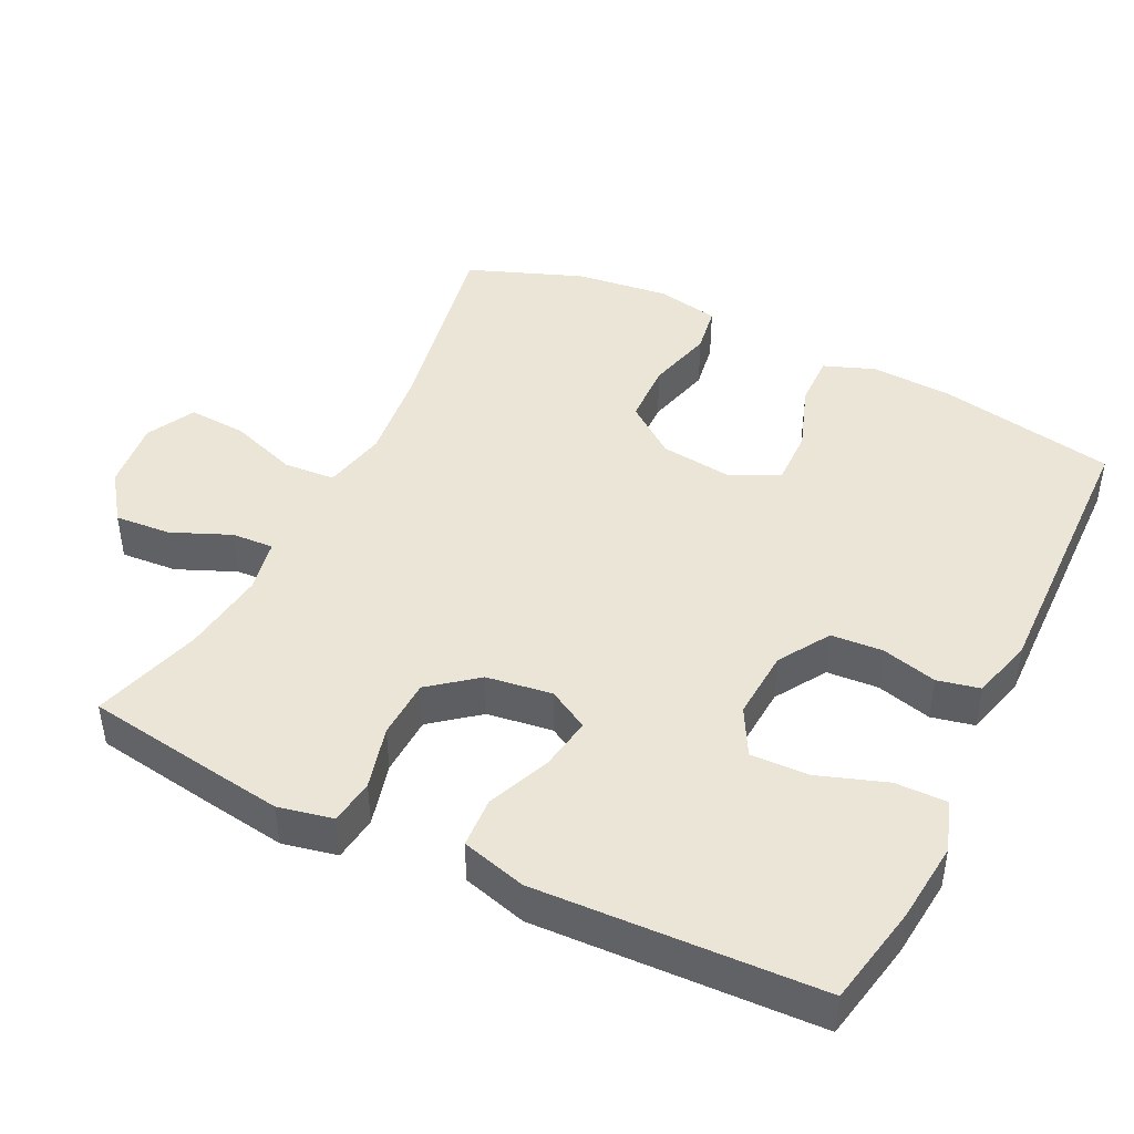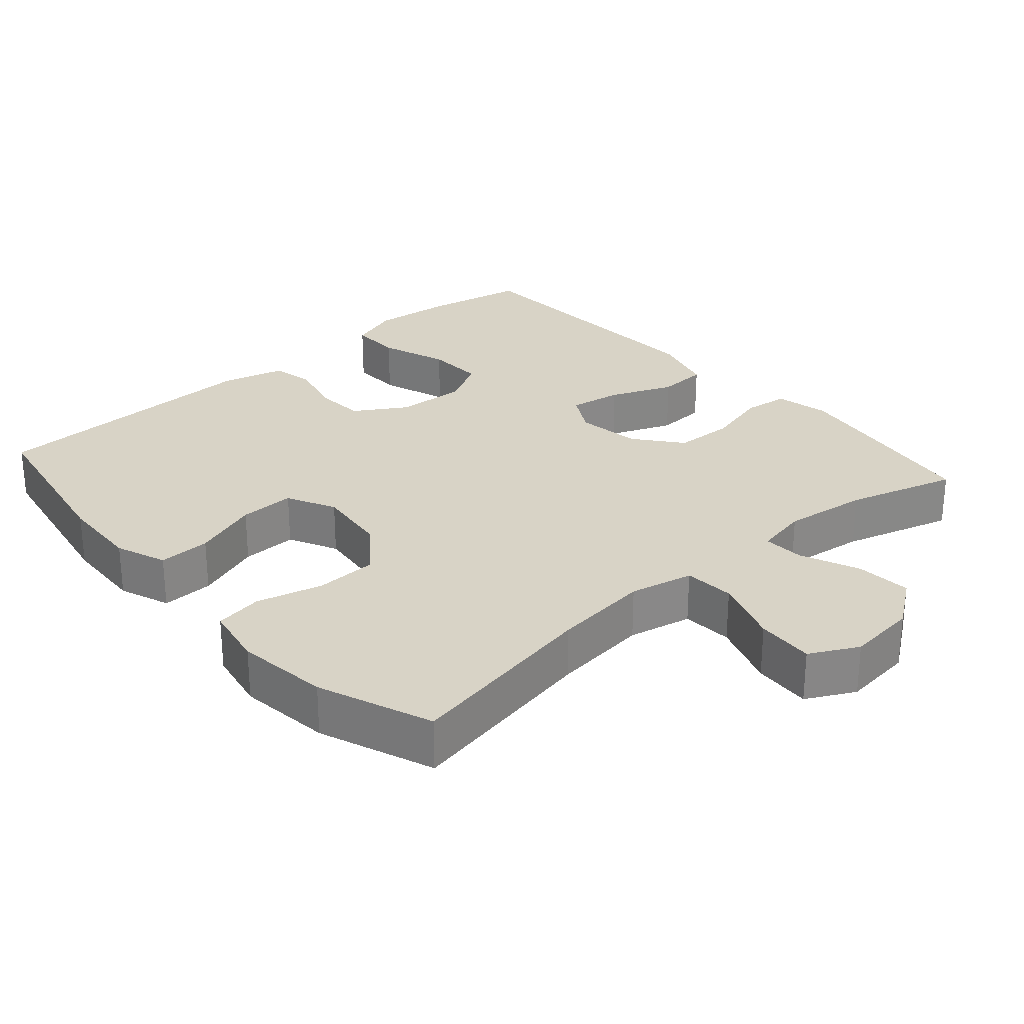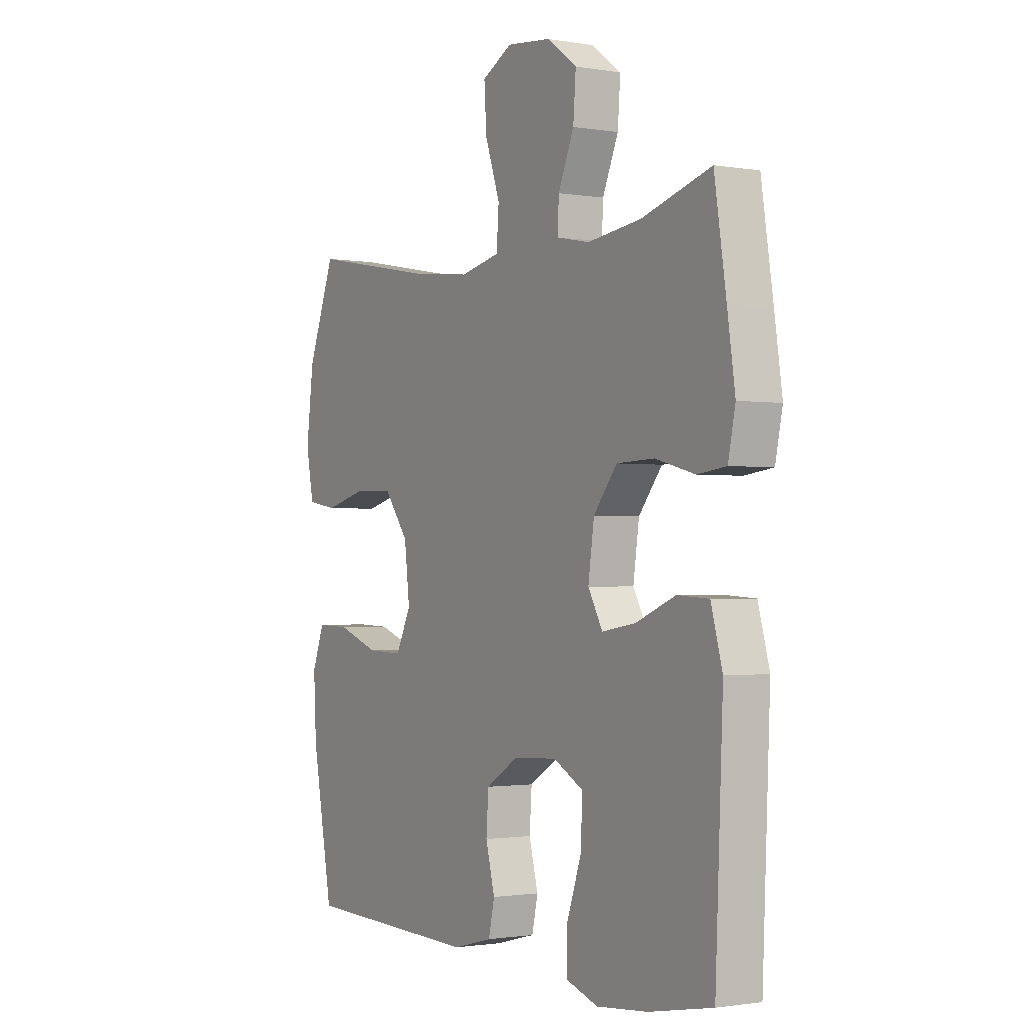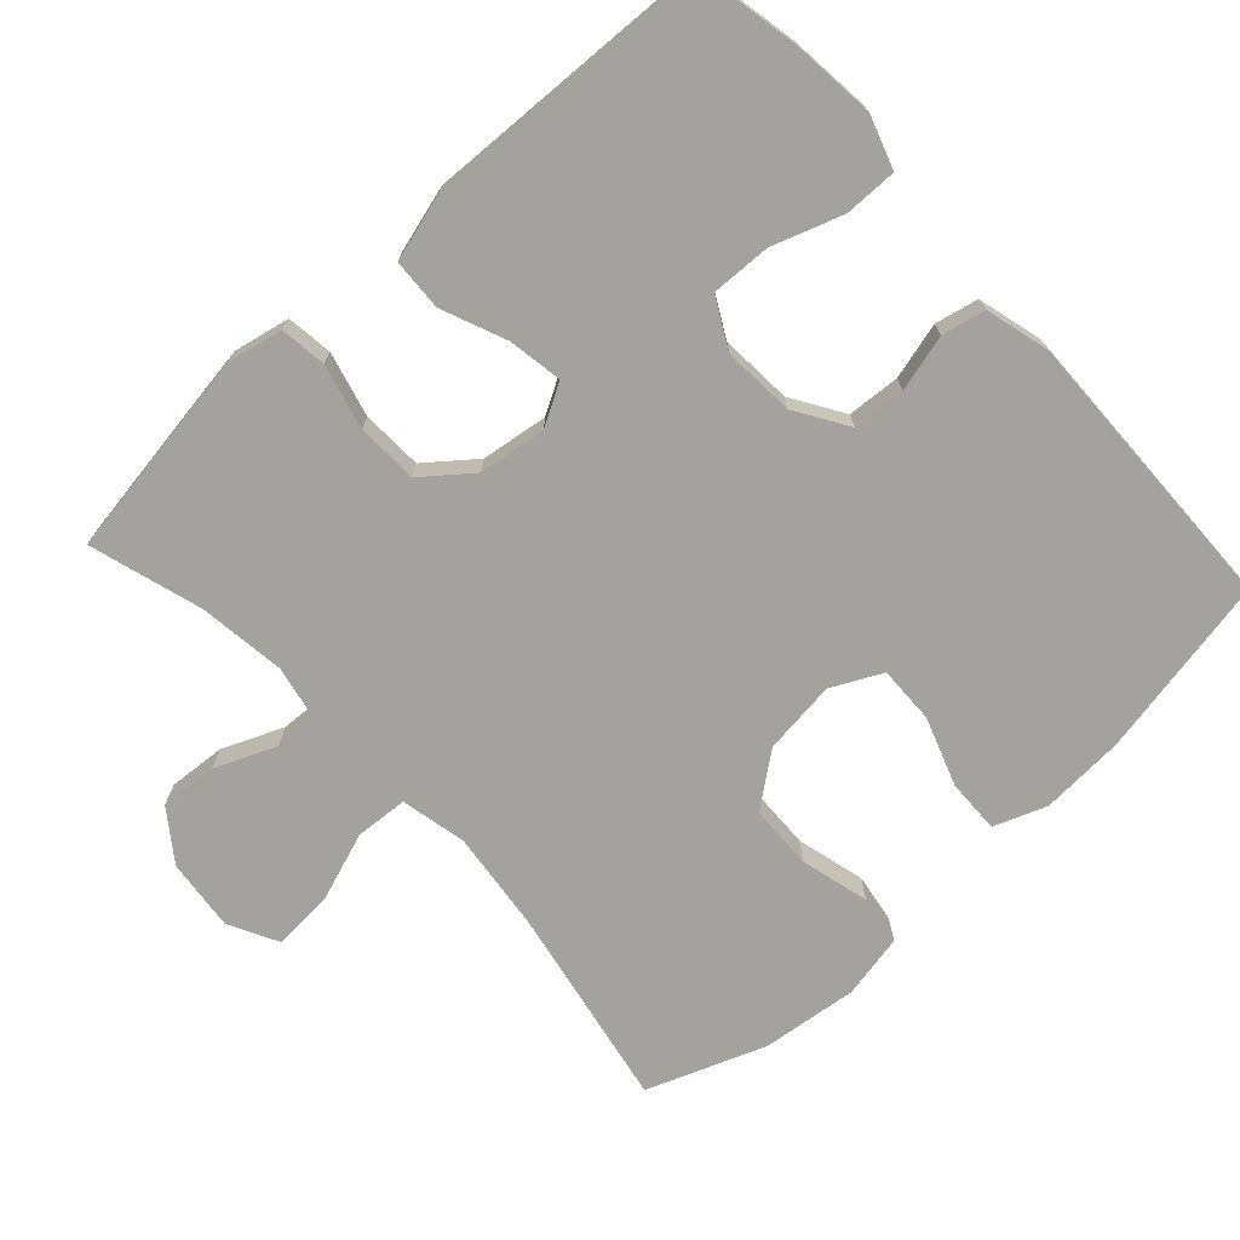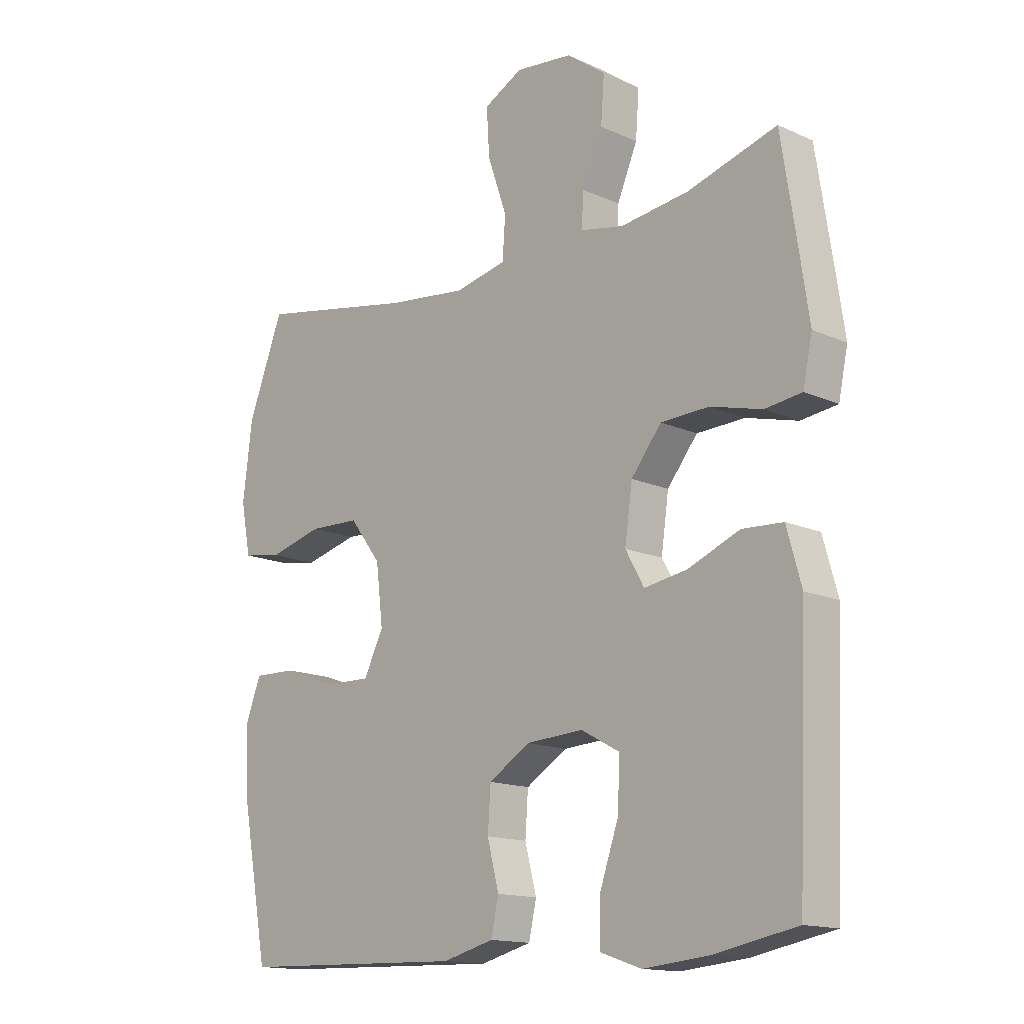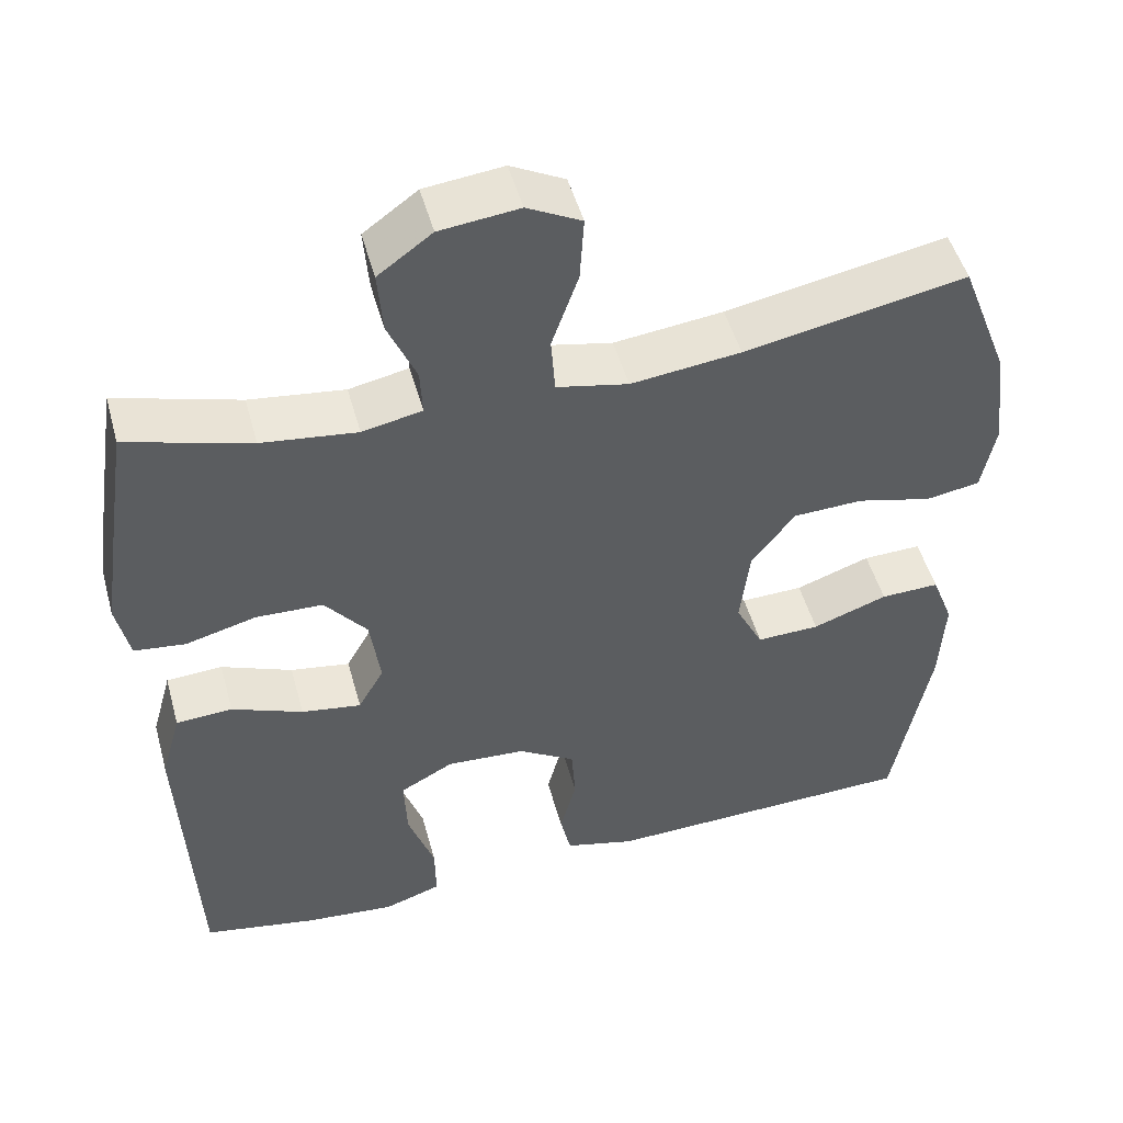
<metadata>
{"format":"obj","ext":"obj","renderer":"f3d","projection":"perspective","resolution":1024,"background":"white","views":[{"elev":44.4,"azim":116.2,"up":"+Y"},{"elev":27.9,"azim":-41.3,"up":"+Y"},{"elev":-1.4,"azim":58.5,"up":"+Z"},{"elev":-72.5,"azim":132.7,"up":"+Y"},{"elev":-14.7,"azim":45.7,"up":"+Z"},{"elev":49.6,"azim":164.7,"up":"+Z"}]}
</metadata>
<code>
v 0.5 0.07 -0.5
v 0.36 0.07 -0.527
v 0.247 0.07 -0.538
v 0.176 0.07 -0.514
v 0.177 0.07 -0.442
v 0.21 0.07 -0.347
v 0.213 0.07 -0.266
v 0.147 0.07 -0.23
v 0.049 0.07 -0.236
v -0.022 0.07 -0.28
v -0.027 0.07 -0.352
v -0.007 0.07 -0.429
v -0.02 0.07 -0.488
v -0.108 0.07 -0.511
v -0.5 0.07 -0.5
v -0.546 0.07 -0.253
v -0.552 0.07 -0.139
v -0.525 0.07 -0.068
v -0.452 0.07 -0.07
v -0.359 0.07 -0.103
v -0.281 0.07 -0.105
v -0.247 0.07 -0.037
v -0.259 0.07 0.063
v -0.313 0.07 0.134
v -0.4 0.07 0.137
v -0.493 0.07 0.113
v -0.56 0.07 0.124
v -0.577 0.07 0.211
v -0.561 0.07 0.341
v -0.5 0.07 0.5
v -0.225 0.07 0.448
v -0.089 0.07 0.432
v 0 0.07 0.451
v 0.005 0.07 0.522
v -0.028 0.07 0.617
v -0.033 0.07 0.698
v 0.034 0.07 0.733
v 0.132 0.07 0.722
v 0.199 0.07 0.673
v 0.193 0.07 0.595
v 0.158 0.07 0.513
v 0.155 0.07 0.455
v 0.229 0.07 0.44
v 0.347 0.07 0.455
v 0.5 0.07 0.5
v 0.526 0.07 0.331
v 0.543 0.07 0.216
v 0.527 0.07 0.14
v 0.464 0.07 0.132
v 0.376 0.07 0.155
v 0.293 0.07 0.152
v 0.241 0.07 0.087
v 0.228 0.07 -0.004
v 0.26 0.07 -0.061
v 0.334 0.07 -0.049
v 0.422 0.07 -0.013
v 0.492 0.07 -0.017
v 0.517 0.07 -0.107
v 0.511 0.07 -0.246
v 0.5 0 -0.5
v 0.36 0 -0.527
v 0.247 0 -0.538
v 0.176 0 -0.514
v 0.177 0 -0.442
v 0.21 0 -0.347
v 0.213 0 -0.266
v 0.147 0 -0.23
v 0.049 0 -0.236
v -0.022 0 -0.28
v -0.027 0 -0.352
v -0.007 0 -0.429
v -0.02 0 -0.488
v -0.108 0 -0.511
v -0.5 0 -0.5
v -0.546 0 -0.253
v -0.552 0 -0.139
v -0.525 0 -0.068
v -0.452 0 -0.07
v -0.359 0 -0.103
v -0.281 0 -0.105
v -0.247 0 -0.037
v -0.259 0 0.063
v -0.313 0 0.134
v -0.4 0 0.137
v -0.493 0 0.113
v -0.56 0 0.124
v -0.577 0 0.211
v -0.561 0 0.341
v -0.5 0 0.5
v -0.225 0 0.448
v -0.089 0 0.432
v 0 0 0.451
v 0.005 0 0.522
v -0.028 0 0.617
v -0.033 0 0.698
v 0.034 0 0.733
v 0.132 0 0.722
v 0.199 0 0.673
v 0.193 0 0.595
v 0.158 0 0.513
v 0.155 0 0.455
v 0.229 0 0.44
v 0.347 0 0.455
v 0.5 0 0.5
v 0.526 0 0.331
v 0.543 0 0.216
v 0.527 0 0.14
v 0.464 0 0.132
v 0.376 0 0.155
v 0.293 0 0.152
v 0.241 0 0.087
v 0.228 0 -0.004
v 0.26 0 -0.061
v 0.334 0 -0.049
v 0.422 0 -0.013
v 0.492 0 -0.017
v 0.517 0 -0.107
v 0.511 0 -0.246
f 55 56 57 58
f 54 55 58 59
f 47 48 49 50
f 47 50 51
f 44 45 46 47
f 43 44 47 51
f 42 43 51 52
f 38 39 40 41
f 38 41 42
f 37 38 42
f 34 35 36 37
f 33 34 37 42
f 32 33 42 52
f 28 29 30 31
f 25 26 27 28
f 24 25 28 31
f 23 24 31 32
f 17 18 19 20
f 17 20 21
f 16 17 21
f 15 16 21
f 14 15 21
f 11 12 13 14
f 10 11 14 21
f 9 10 21 22
f 3 4 5 6
f 3 6 7
f 2 3 7
f 54 59 1 2
f 53 54 2 7
f 23 32 52 53
f 23 53 7 8
f 8 9 22 23
f 117 116 115 114
f 118 117 114 113
f 109 108 107 106
f 110 109 106
f 106 105 104 103
f 110 106 103 102
f 111 110 102 101
f 100 99 98 97
f 101 100 97
f 101 97 96
f 96 95 94 93
f 101 96 93 92
f 111 101 92 91
f 90 89 88 87
f 87 86 85 84
f 90 87 84 83
f 91 90 83 82
f 79 78 77 76
f 80 79 76
f 80 76 75
f 80 75 74
f 80 74 73
f 73 72 71 70
f 80 73 70 69
f 81 80 69 68
f 65 64 63 62
f 66 65 62
f 66 62 61
f 61 60 118 113
f 66 61 113 112
f 112 111 91 82
f 67 66 112 82
f 82 81 68 67
f 1 60 61 2
f 2 61 62 3
f 3 62 63 4
f 4 63 64 5
f 5 64 65 6
f 6 65 66 7
f 7 66 67 8
f 8 67 68 9
f 9 68 69 10
f 10 69 70 11
f 11 70 71 12
f 12 71 72 13
f 13 72 73 14
f 14 73 74 15
f 15 74 75 16
f 16 75 76 17
f 17 76 77 18
f 18 77 78 19
f 19 78 79 20
f 20 79 80 21
f 21 80 81 22
f 22 81 82 23
f 23 82 83 24
f 24 83 84 25
f 25 84 85 26
f 26 85 86 27
f 27 86 87 28
f 28 87 88 29
f 29 88 89 30
f 30 89 90 31
f 31 90 91 32
f 32 91 92 33
f 33 92 93 34
f 34 93 94 35
f 35 94 95 36
f 36 95 96 37
f 37 96 97 38
f 38 97 98 39
f 39 98 99 40
f 40 99 100 41
f 41 100 101 42
f 42 101 102 43
f 43 102 103 44
f 44 103 104 45
f 45 104 105 46
f 46 105 106 47
f 47 106 107 48
f 48 107 108 49
f 49 108 109 50
f 50 109 110 51
f 51 110 111 52
f 52 111 112 53
f 53 112 113 54
f 54 113 114 55
f 55 114 115 56
f 56 115 116 57
f 57 116 117 58
f 58 117 118 59
f 59 118 60 1

</code>
